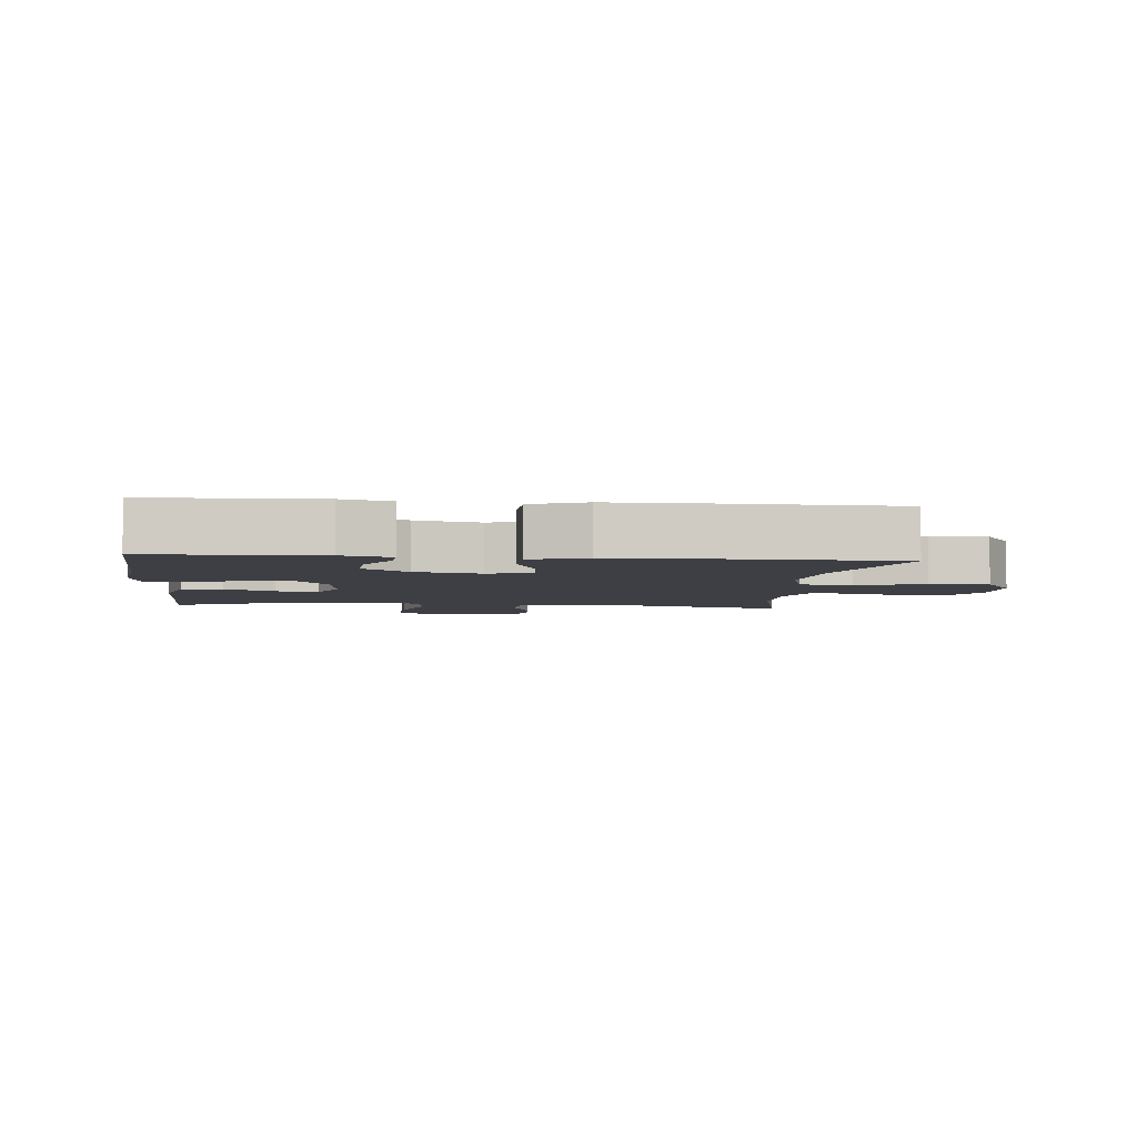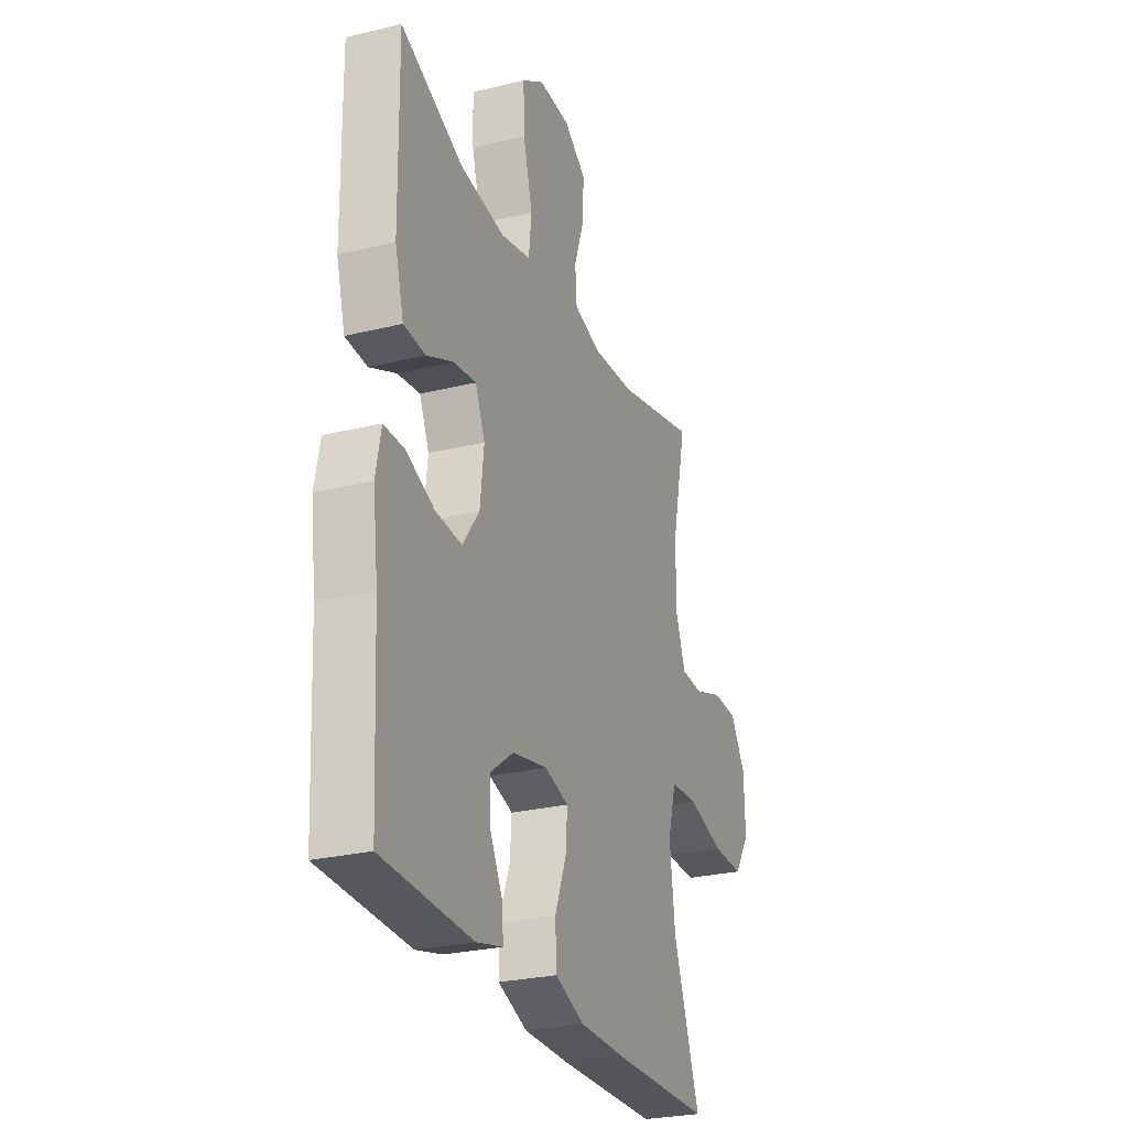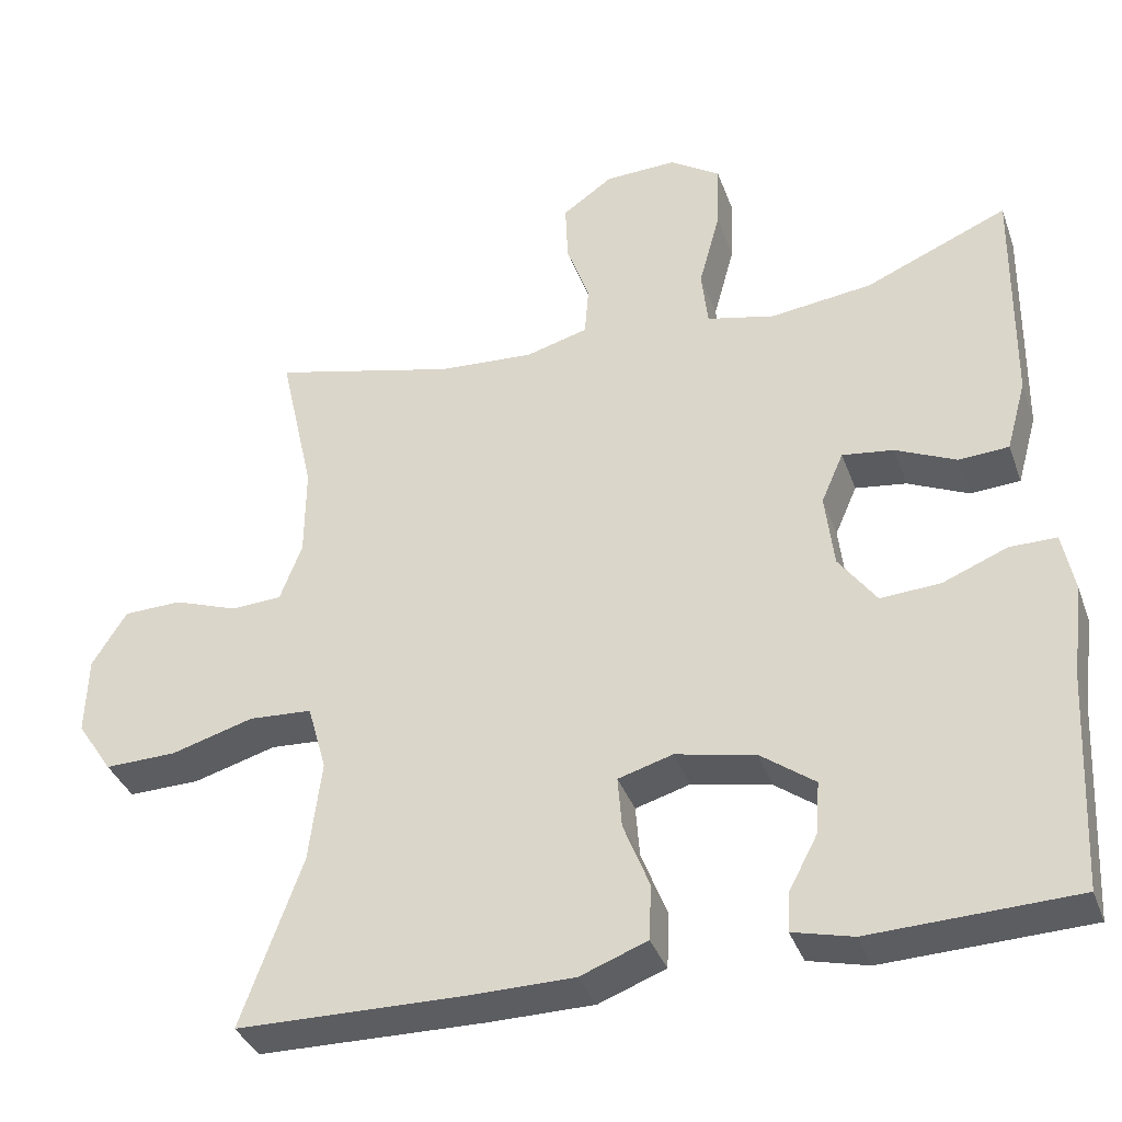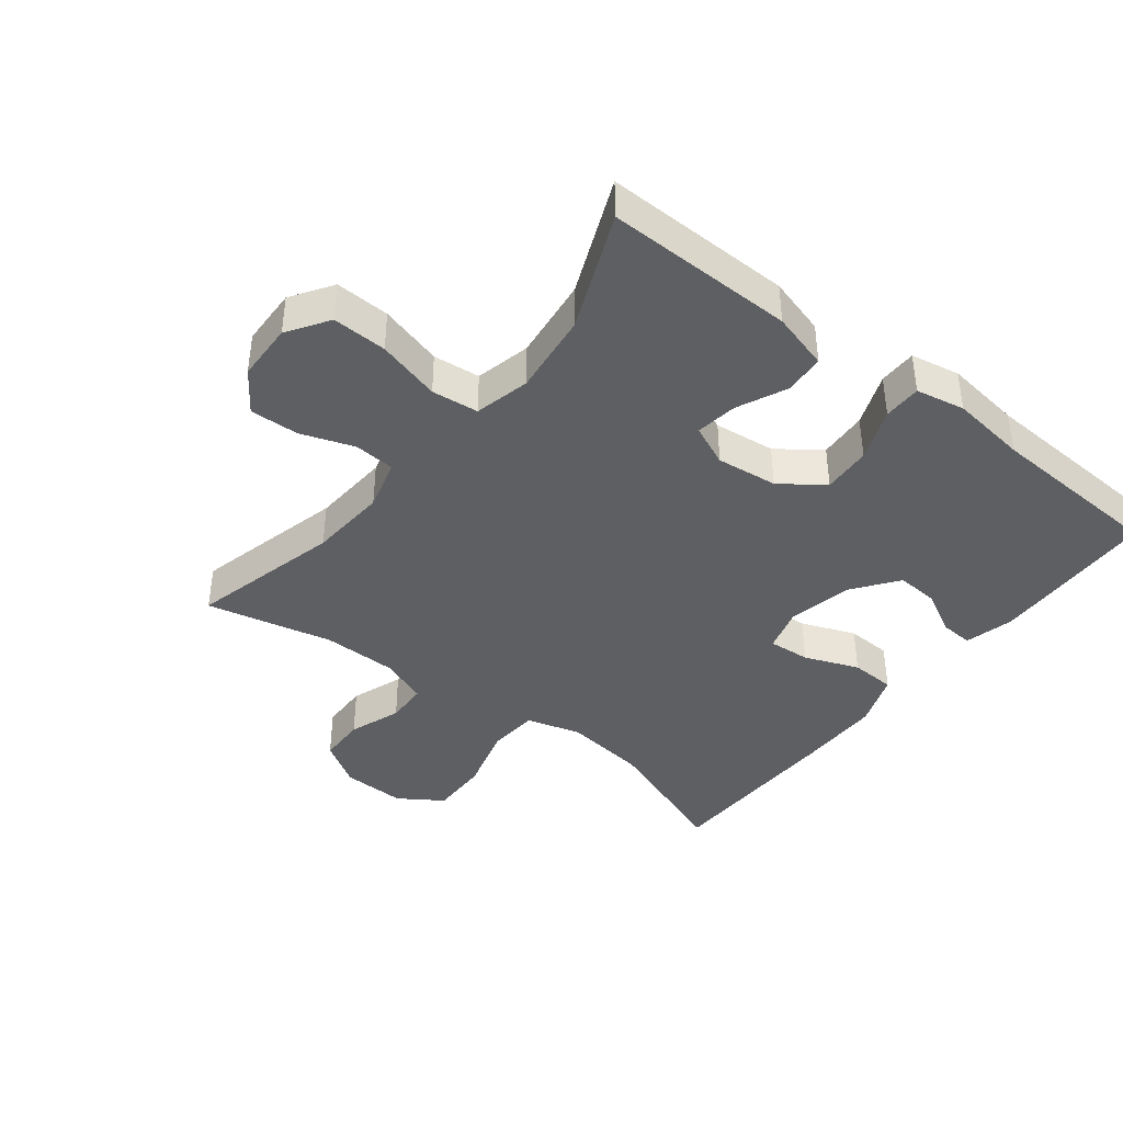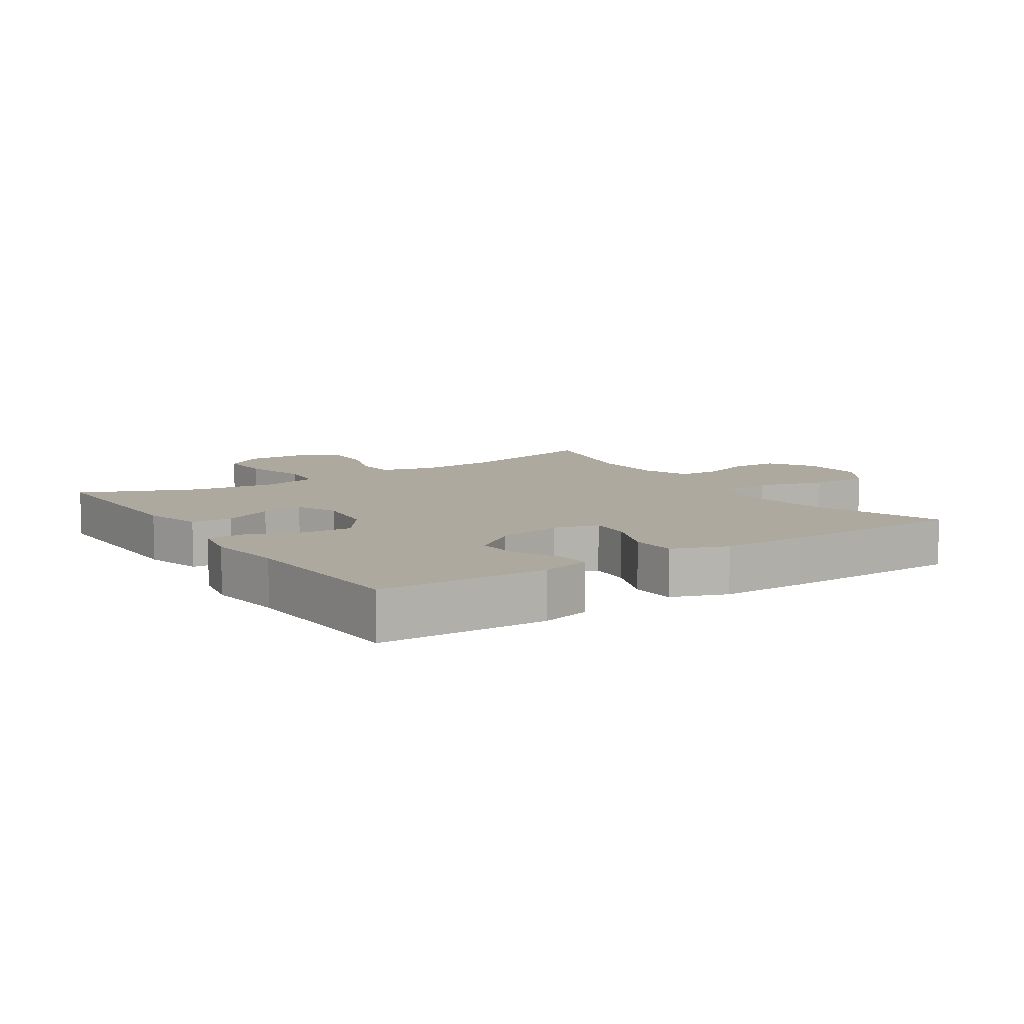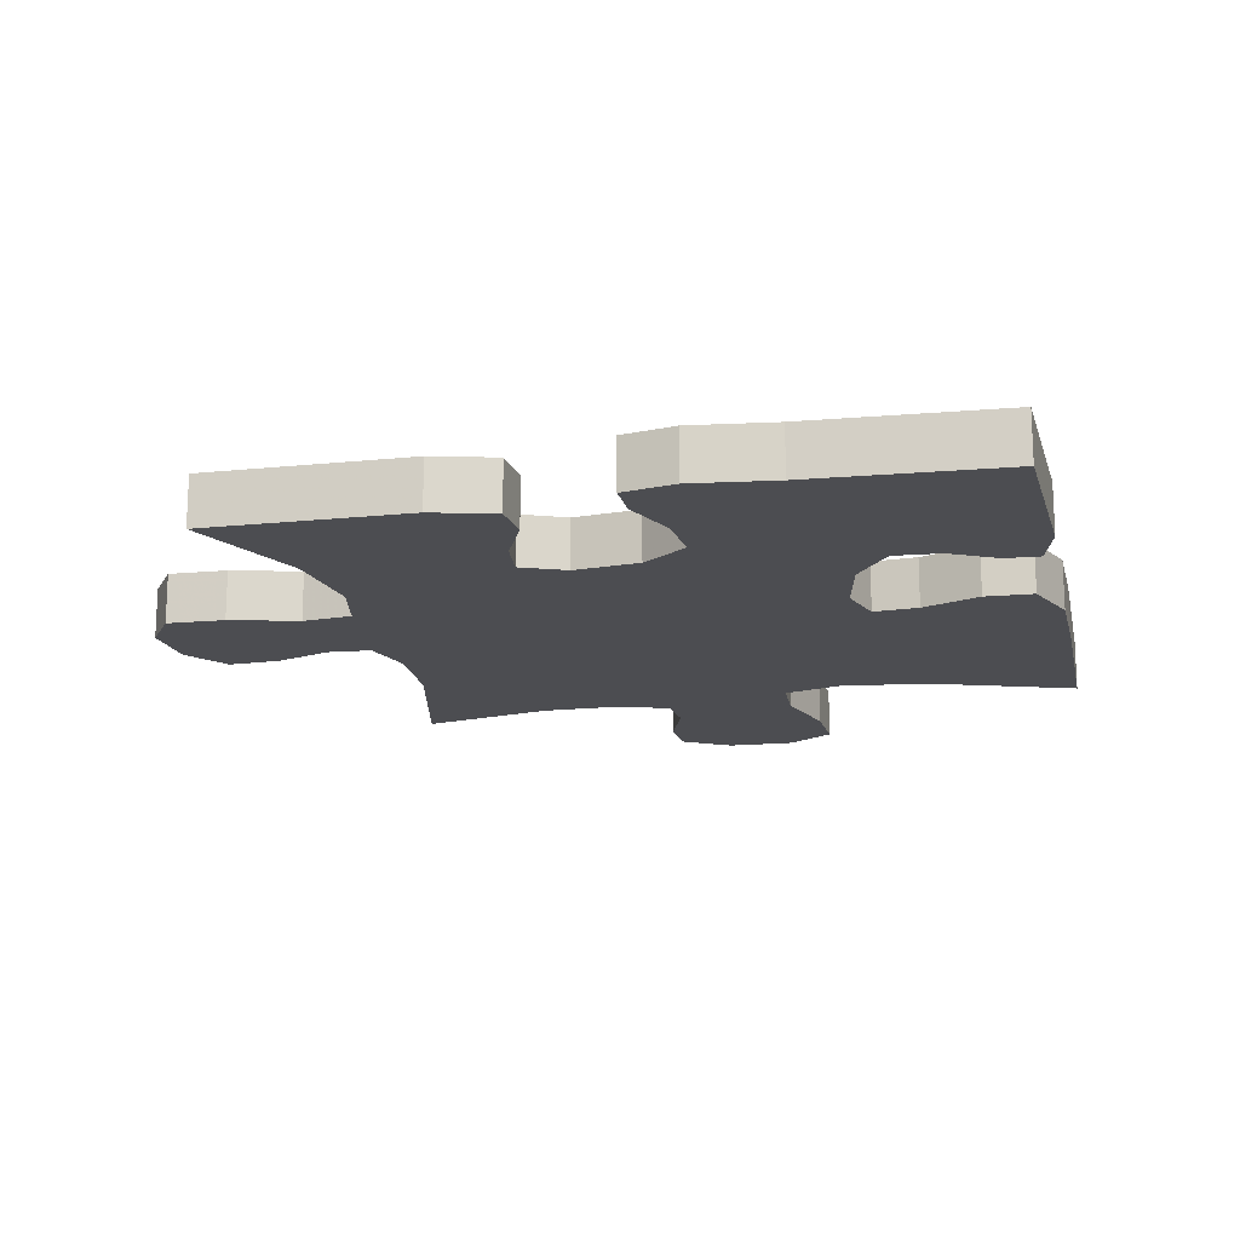
<metadata>
{"format":"obj","ext":"obj","renderer":"f3d","projection":"perspective","resolution":1024,"background":"white","views":[{"elev":-4.5,"azim":174.2,"up":"+Y"},{"elev":-26.9,"azim":110.8,"up":"+Z"},{"elev":-36.5,"azim":18.7,"up":"+Z"},{"elev":-40.5,"azim":51.9,"up":"+Y"},{"elev":9.1,"azim":146.5,"up":"+Y"},{"elev":-16.2,"azim":102.8,"up":"+Y"}]}
</metadata>
<code>
v -0.5 0.07 -0.5
v -0.423 0.07 -0.287
v -0.407 0.07 -0.158
v -0.431 0.07 -0.073
v -0.511 0.07 -0.068
v -0.616 0.07 -0.098
v -0.707 0.07 -0.1
v -0.752 0.07 -0.032
v -0.749 0.07 0.068
v -0.705 0.07 0.138
v -0.631 0.07 0.14
v -0.55 0.07 0.111
v -0.485 0.07 0.114
v -0.457 0.07 0.188
v -0.456 0.07 0.304
v -0.5 0.07 0.5
v -0.266 0.07 0.442
v -0.145 0.07 0.434
v -0.066 0.07 0.456
v -0.061 0.07 0.519
v -0.09 0.07 0.602
v -0.093 0.07 0.678
v -0.029 0.07 0.723
v 0.062 0.07 0.726
v 0.126 0.07 0.684
v 0.123 0.07 0.599
v 0.096 0.07 0.5
v 0.104 0.07 0.427
v 0.19 0.07 0.407
v 0.319 0.07 0.423
v 0.5 0.07 0.5
v 0.496 0.07 0.207
v 0.471 0.07 0.117
v 0.408 0.07 0.113
v 0.331 0.07 0.148
v 0.266 0.07 0.157
v 0.238 0.07 0.093
v 0.249 0.07 -0.002
v 0.297 0.07 -0.068
v 0.373 0.07 -0.063
v 0.455 0.07 -0.03
v 0.514 0.07 -0.03
v 0.529 0.07 -0.106
v 0.514 0.07 -0.225
v 0.5 0.07 -0.5
v 0.241 0.07 -0.509
v 0.165 0.07 -0.49
v 0.168 0.07 -0.44
v 0.204 0.07 -0.372
v 0.209 0.07 -0.305
v 0.14 0.07 -0.254
v 0.039 0.07 -0.233
v -0.03 0.07 -0.253
v -0.025 0.07 -0.318
v 0.008 0.07 -0.402
v 0.005 0.07 -0.472
v -0.08 0.07 -0.504
v -0.213 0.07 -0.505
v -0.5 0 -0.5
v -0.423 0 -0.287
v -0.407 0 -0.158
v -0.431 0 -0.073
v -0.511 0 -0.068
v -0.616 0 -0.098
v -0.707 0 -0.1
v -0.752 0 -0.032
v -0.749 0 0.068
v -0.705 0 0.138
v -0.631 0 0.14
v -0.55 0 0.111
v -0.485 0 0.114
v -0.457 0 0.188
v -0.456 0 0.304
v -0.5 0 0.5
v -0.266 0 0.442
v -0.145 0 0.434
v -0.066 0 0.456
v -0.061 0 0.519
v -0.09 0 0.602
v -0.093 0 0.678
v -0.029 0 0.723
v 0.062 0 0.726
v 0.126 0 0.684
v 0.123 0 0.599
v 0.096 0 0.5
v 0.104 0 0.427
v 0.19 0 0.407
v 0.319 0 0.423
v 0.5 0 0.5
v 0.496 0 0.207
v 0.471 0 0.117
v 0.408 0 0.113
v 0.331 0 0.148
v 0.266 0 0.157
v 0.238 0 0.093
v 0.249 0 -0.002
v 0.297 0 -0.068
v 0.373 0 -0.063
v 0.455 0 -0.03
v 0.514 0 -0.03
v 0.529 0 -0.106
v 0.514 0 -0.225
v 0.5 0 -0.5
v 0.241 0 -0.509
v 0.165 0 -0.49
v 0.168 0 -0.44
v 0.204 0 -0.372
v 0.209 0 -0.305
v 0.14 0 -0.254
v 0.039 0 -0.233
v -0.03 0 -0.253
v -0.025 0 -0.318
v 0.008 0 -0.402
v 0.005 0 -0.472
v -0.08 0 -0.504
v -0.213 0 -0.505
f 57 58 1 2
f 54 55 56 57
f 53 54 57 2
f 52 53 2 3
f 46 47 48 49
f 44 45 46 49
f 44 49 50
f 43 44 50 51
f 40 41 42 43
f 39 40 43 51
f 32 33 34 35
f 30 31 32 35
f 29 30 35 36
f 28 29 36 37
f 24 25 26 27
f 24 27 28
f 23 24 28
f 20 21 22 23
f 19 20 23 28
f 18 19 28 37
f 15 16 17
f 14 15 17 18
f 13 14 18 37
f 9 10 11 12
f 5 6 7 8
f 4 5 8 9
f 52 3 4
f 38 39 51 52
f 13 37 38 52
f 12 13 52
f 4 9 12 52
f 60 59 116 115
f 115 114 113 112
f 60 115 112 111
f 61 60 111 110
f 107 106 105 104
f 107 104 103 102
f 108 107 102
f 109 108 102 101
f 101 100 99 98
f 109 101 98 97
f 93 92 91 90
f 93 90 89 88
f 94 93 88 87
f 95 94 87 86
f 85 84 83 82
f 86 85 82
f 86 82 81
f 81 80 79 78
f 86 81 78 77
f 95 86 77 76
f 75 74 73
f 76 75 73 72
f 95 76 72 71
f 70 69 68 67
f 66 65 64 63
f 67 66 63 62
f 62 61 110
f 110 109 97 96
f 110 96 95 71
f 110 71 70
f 110 70 67 62
f 1 59 60 2
f 2 60 61 3
f 3 61 62 4
f 4 62 63 5
f 5 63 64 6
f 6 64 65 7
f 7 65 66 8
f 8 66 67 9
f 9 67 68 10
f 10 68 69 11
f 11 69 70 12
f 12 70 71 13
f 13 71 72 14
f 14 72 73 15
f 15 73 74 16
f 16 74 75 17
f 17 75 76 18
f 18 76 77 19
f 19 77 78 20
f 20 78 79 21
f 21 79 80 22
f 22 80 81 23
f 23 81 82 24
f 24 82 83 25
f 25 83 84 26
f 26 84 85 27
f 27 85 86 28
f 28 86 87 29
f 29 87 88 30
f 30 88 89 31
f 31 89 90 32
f 32 90 91 33
f 33 91 92 34
f 34 92 93 35
f 35 93 94 36
f 36 94 95 37
f 37 95 96 38
f 38 96 97 39
f 39 97 98 40
f 40 98 99 41
f 41 99 100 42
f 42 100 101 43
f 43 101 102 44
f 44 102 103 45
f 45 103 104 46
f 46 104 105 47
f 47 105 106 48
f 48 106 107 49
f 49 107 108 50
f 50 108 109 51
f 51 109 110 52
f 52 110 111 53
f 53 111 112 54
f 54 112 113 55
f 55 113 114 56
f 56 114 115 57
f 57 115 116 58
f 58 116 59 1

</code>
